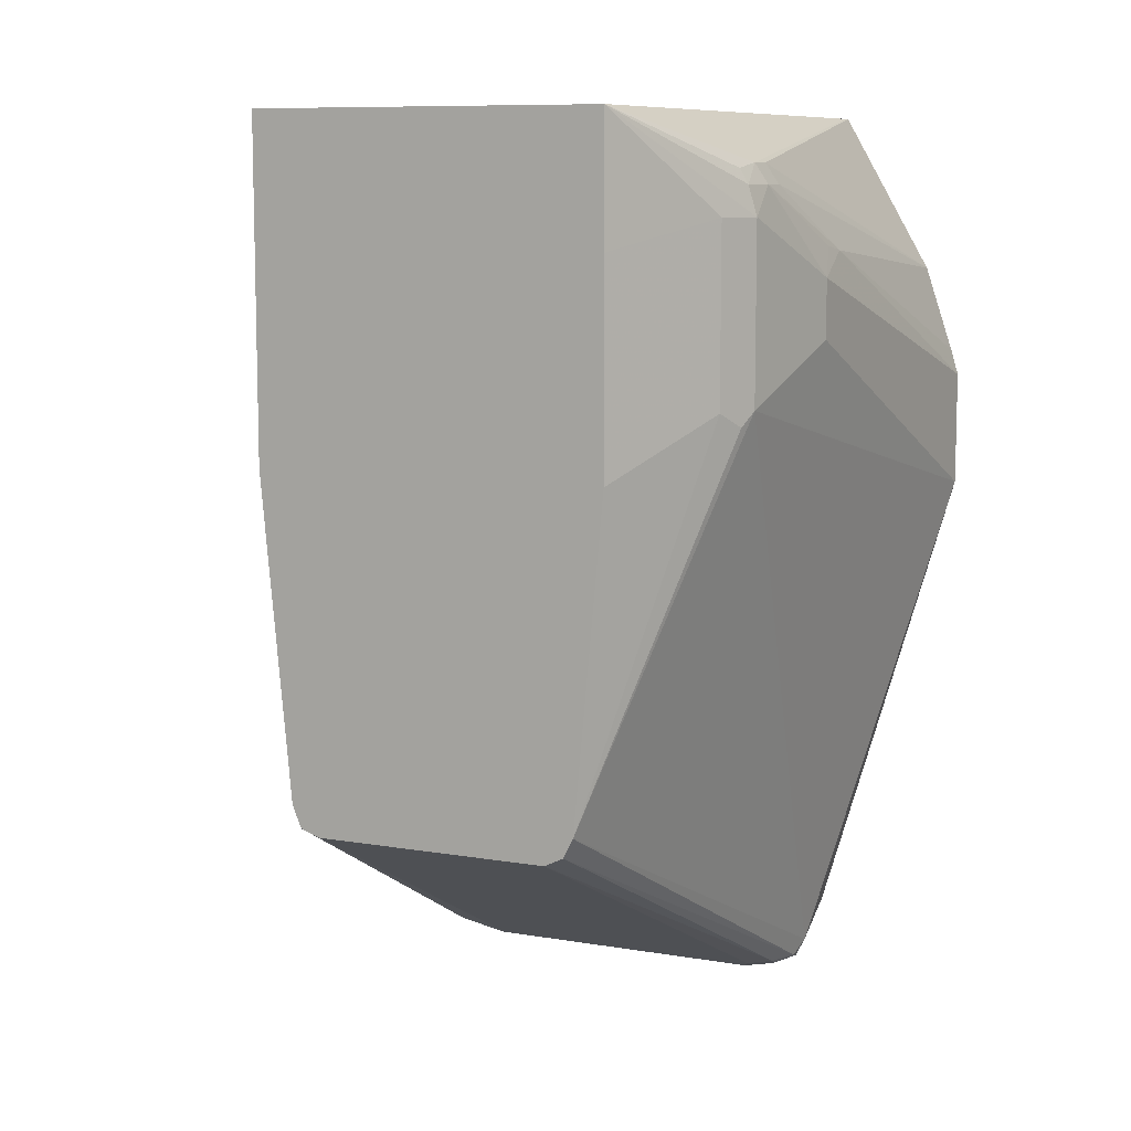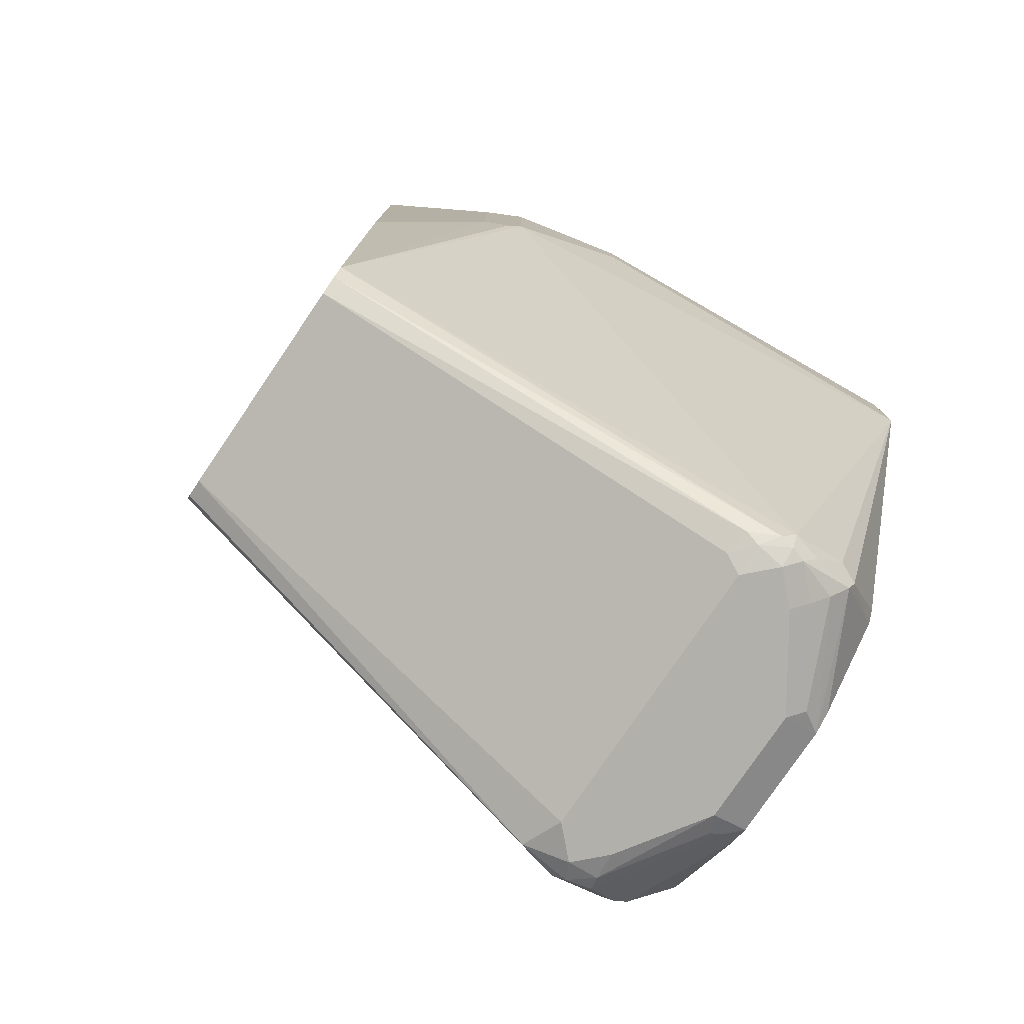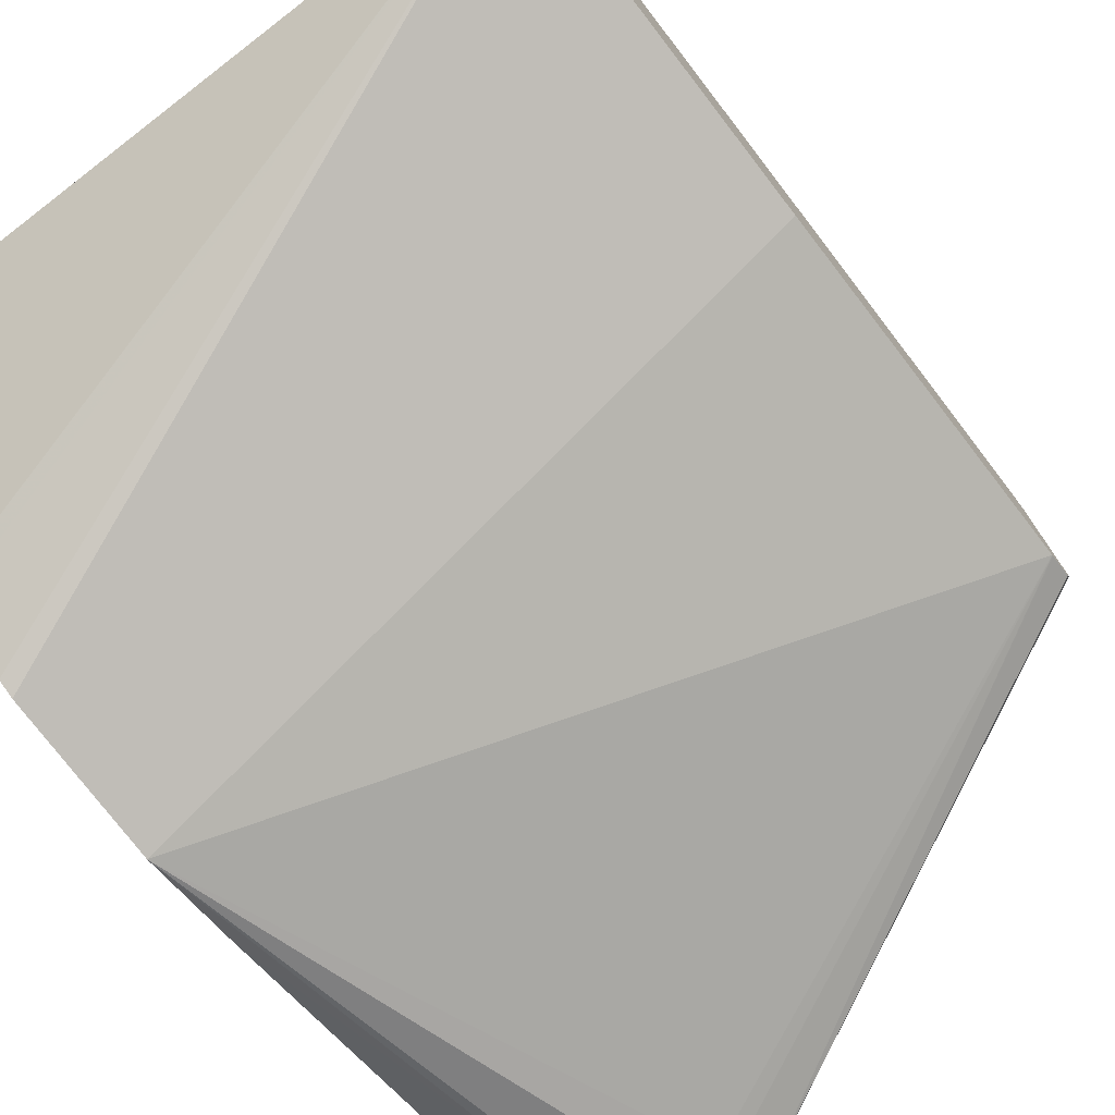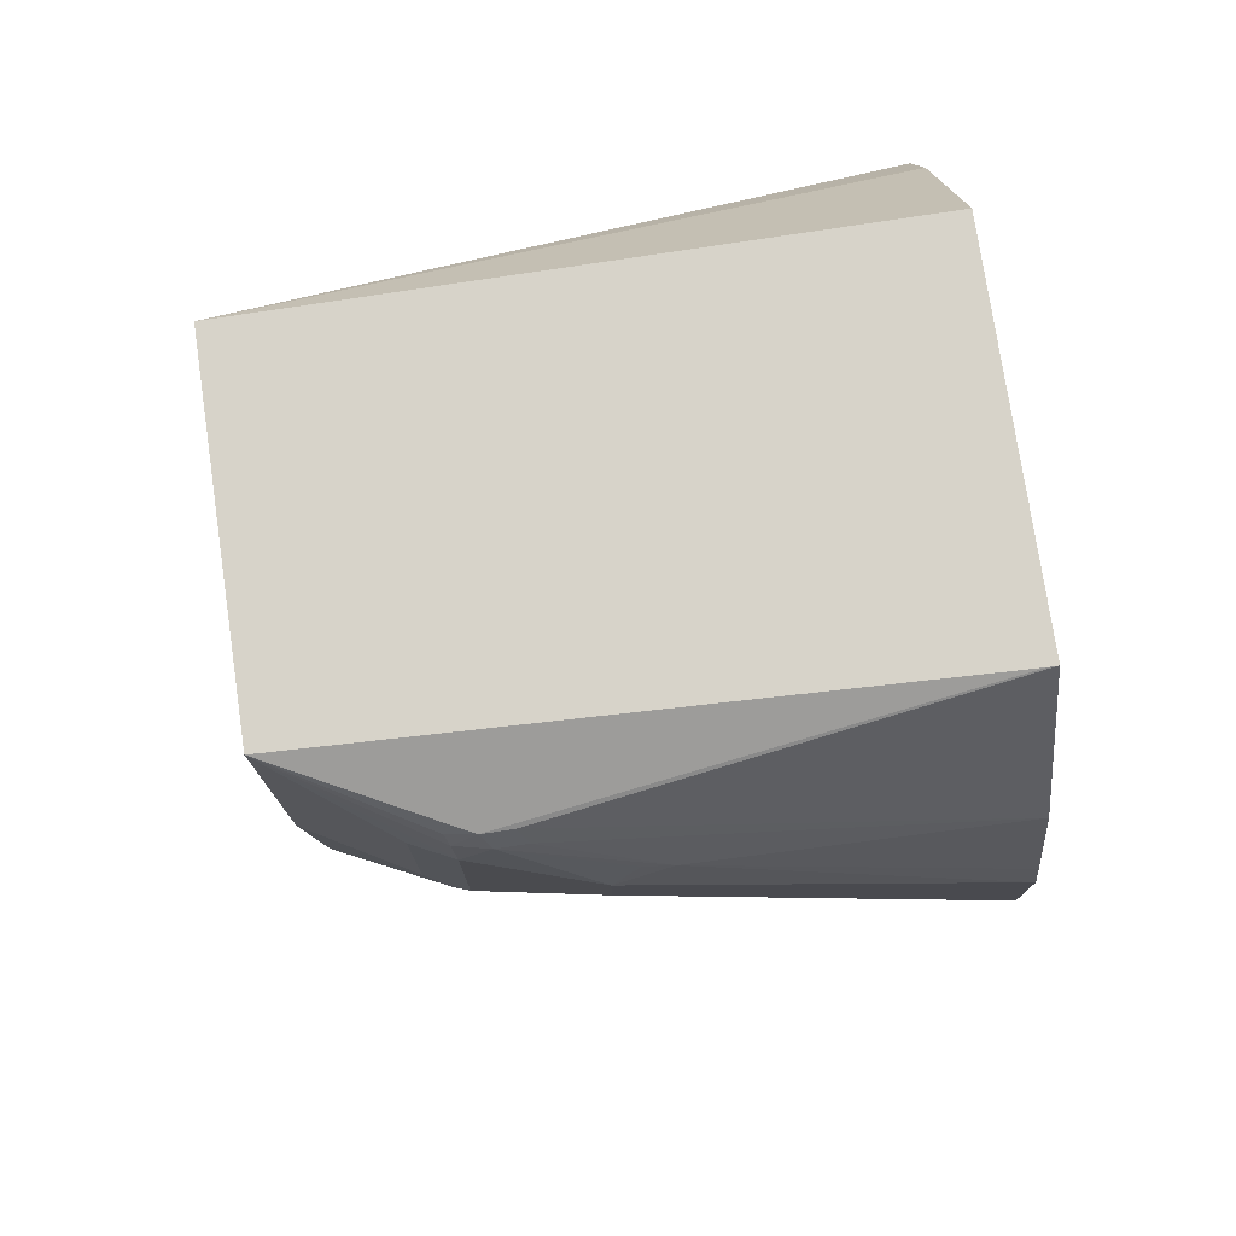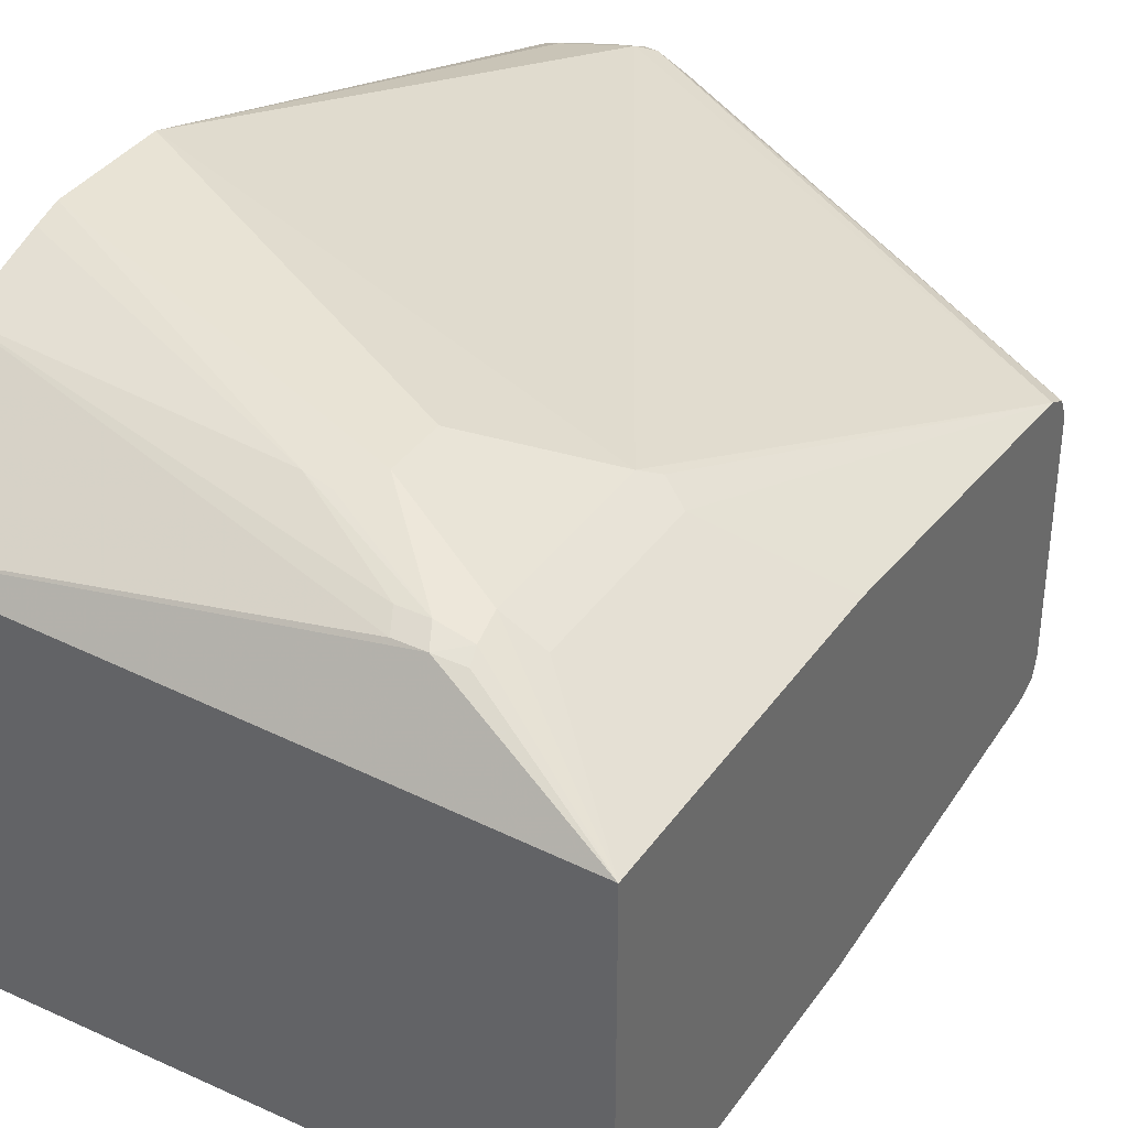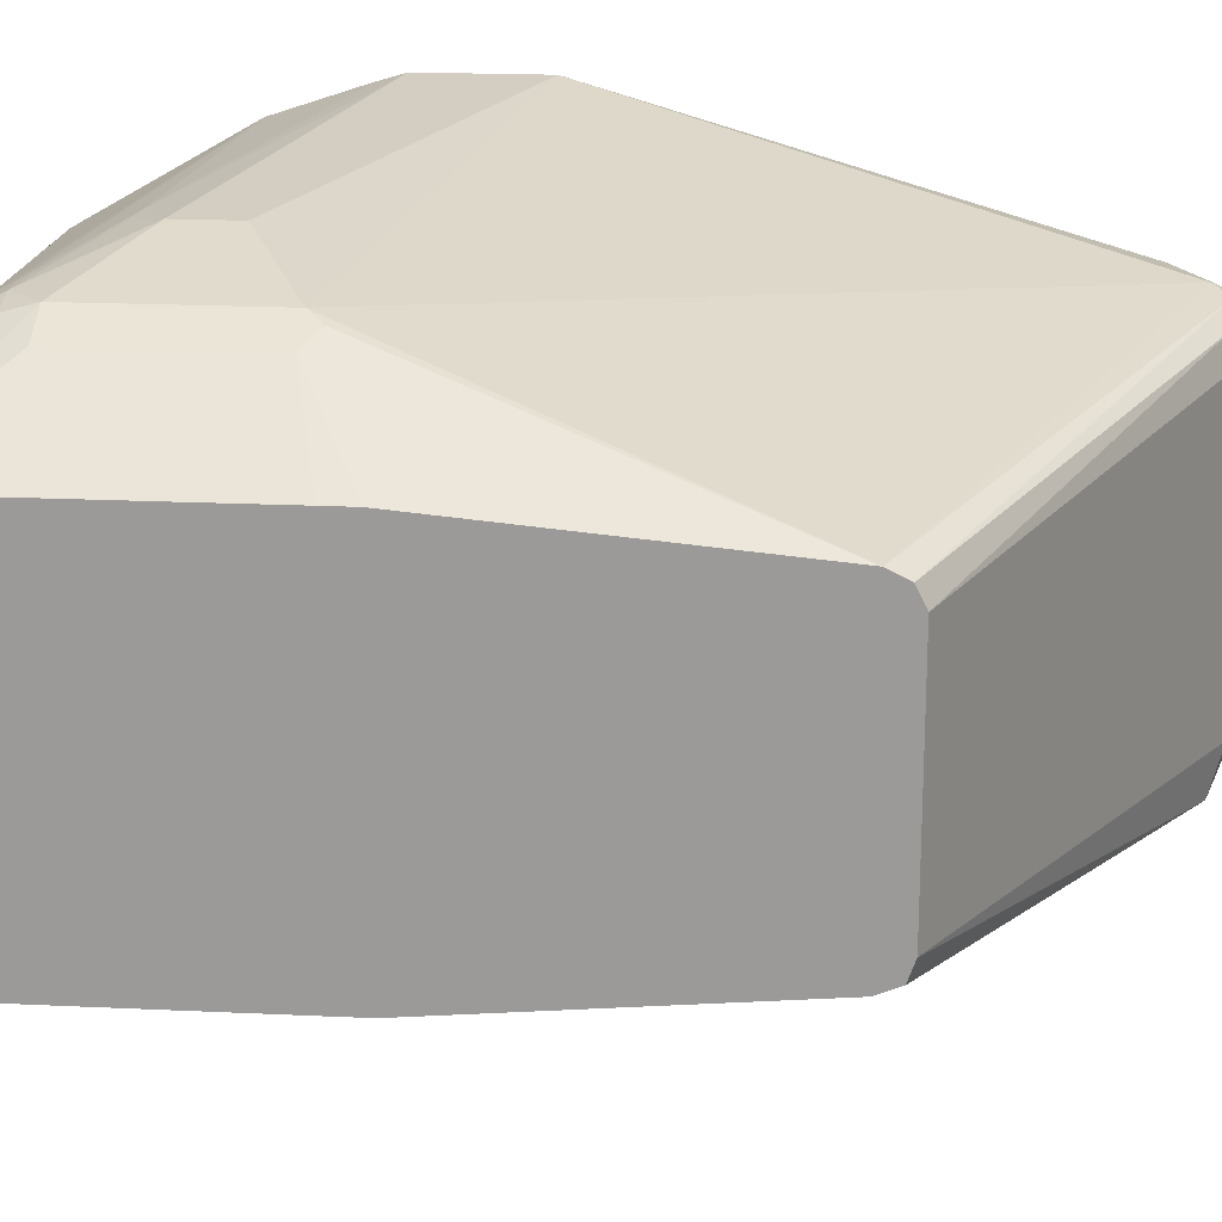
<metadata>
{"format":"obj","ext":"obj","renderer":"f3d","projection":"perspective","resolution":1024,"background":"white","views":[{"elev":9.2,"azim":114.0,"up":"+Z"},{"elev":-78.5,"azim":145.8,"up":"+Z"},{"elev":-76.9,"azim":37.6,"up":"+Y"},{"elev":76.2,"azim":171.6,"up":"+Z"},{"elev":37.1,"azim":30.8,"up":"+Y"},{"elev":19.7,"azim":95.0,"up":"+Y"}]}
</metadata>
<code>
v 0.3475 0.1057 -0.2274
v 0.3475 0.1057 -0.2653
v 0.3475 0.1032 -0.2189
v 0.4469 0.09314 -0.1816
v 0.4642 0.09474 -0.1895
v 0.4642 0.09474 -0.2084
v 0.5021 0.08526 -0.2274
v 0.3884 0.0663 -0.4263
v 0.3695 0.0663 -0.4168
v 0.3632 0.06315 -0.42
v 0.3475 0.05684 -0.3979
v 0.3475 0.09372 -0.1905
v 0.4831 0.08526 -0.1611
v 0.4926 0.08526 -0.1611
v 0.4559 0.09236 -0.18
v 0.5021 0.08526 -0.1705
v 0.5147 0.07894 -0.2274
v 0.5068 0.08288 -0.2321
v 0.5494 0.04736 -0.3504
v 0.5494 0.04734 -0.3505
v 0.3932 0.06394 -0.431
v 0.3884 0.06315 -0.4326
v 0.379 0.06394 -0.4275
v 0.3647 0.06158 -0.4239
v 0.3475 0.05367 -0.4042
v 0.3475 0.06394 -0.139
v 0.4863 0.08209 -0.1547
v 0.5033 0.08288 -0.1611
v 0.4958 0.08209 -0.1547
v 0.5494 0.05684 -0.139
v 0.5147 0.07894 -0.1705
v 0.5494 0.05688 -0.2367
v 0.5494 0.05686 -0.2462
v 0.5494 0.04417 -0.3568
v 0.4027 0.0592 -0.431
v 0.3979 0.05802 -0.4334
v 0.3884 0.05684 -0.4358
v 0.3837 0.06158 -0.4334
v 0.3742 0.06158 -0.4287
v 0.3475 0.02579 -0.4261
v 0.3695 0.05684 -0.4299
v 0.3475 0.01894 -0.4295
v 0.3475 -0.05825 -0.139
v 0.3505 0.06394 -0.139
v 0.5045 0.08052 -0.1563
v 0.5494 -0.05684 -0.139
v 0.5494 0.05688 -0.1799
v 0.5494 0.03798 -0.3599
v 0.4042 0.05053 -0.4326
v 0.3979 0.04736 -0.4358
v 0.379 0.04736 -0.4358
v 0.3742 0.0521 -0.4334
v 0.3553 0.02368 -0.4334
v 0.3475 -0.01894 -0.4295
v 0.3537 0.01894 -0.4326
v 0.3505 -0.05825 -0.139
v 0.3475 -0.09292 -0.1918
v 0.3475 -0.09474 -0.1954
v 0.3475 -0.1042 -0.2144
v 0.3475 -0.1057 -0.2194
v 0.5494 -0.05684 -0.2463
v 0.5494 -0.03788 -0.3599
v 0.4042 -0.04419 -0.4326
v 0.3979 -0.04736 -0.4358
v 0.36 0.01894 -0.4358
v 0.3475 -0.01904 -0.4295
v 0.3537 -0.01894 -0.4326
v 0.3569 -0.02525 -0.4326
v 0.3529 -0.02368 -0.431
v 0.3475 -0.1057 -0.2668
v 0.5494 -0.04736 -0.3504
v 0.5494 -0.03806 -0.3599
v 0.3884 -0.05684 -0.4358
v 0.4027 -0.06158 -0.431
v 0.36 -0.01894 -0.4358
v 0.3624 -0.06158 -0.4216
v 0.3475 -0.02453 -0.4267
v 0.3766 -0.06158 -0.431
v 0.3778 -0.05684 -0.4334
v 0.3475 -0.09625 -0.2952
v 0.3663 -0.06315 -0.4232
v 0.3695 -0.0663 -0.4168
v 0.3884 -0.0663 -0.4263
v 0.3979 -0.0663 -0.4168
v 0.5494 -0.04734 -0.3505
v 0.5494 -0.04442 -0.3577
v 0.3853 -0.06315 -0.4326
v 0.379 -0.04736 -0.4358
v 0.5494 -0.04728 -0.3507
v 0.3475 -0.05684 -0.3979
v 0.3475 -0.05371 -0.4042
v 0.3475 -0.02591 -0.4258
f 42 67 54
f 38 52 41
f 38 41 39
f 41 52 53
f 41 53 42
f 42 53 55
f 42 55 67
f 43 57 56
f 49 64 50
f 46 57 58
f 46 58 59
f 46 59 60
f 46 60 70
f 46 70 61
f 48 62 63
f 48 63 49
f 49 63 64
f 37 52 38
f 46 56 57
f 37 51 52
f 26 43 56
f 37 75 65
f 51 65 52
f 26 56 46
f 26 46 30
f 26 30 44
f 26 44 29
f 26 29 27
f 28 29 45
f 28 45 30
f 29 44 30
f 29 30 45
f 30 47 31
f 34 48 35
f 35 48 49
f 36 49 50
f 36 50 37
f 37 50 64
f 37 64 73
f 37 73 88
f 37 88 75
f 37 65 51
f 52 65 53
f 70 83 84
f 54 67 68
f 73 87 79
f 73 79 88
f 73 74 87
f 74 83 87
f 74 86 89
f 74 89 85
f 74 85 83
f 75 88 79
f 76 90 91
f 76 91 92
f 76 92 77
f 76 78 81
f 76 81 80
f 76 80 90
f 78 79 87
f 78 87 81
f 81 87 83
f 81 83 82
f 24 42 40
f 72 86 74
f 53 65 55
f 71 83 85
f 70 84 71
f 54 68 69
f 54 69 66
f 55 65 75
f 55 75 67
f 61 70 71
f 62 72 64
f 62 64 63
f 64 72 74
f 64 74 73
f 66 76 77
f 66 69 78
f 66 78 76
f 67 75 68
f 68 75 79
f 68 79 69
f 69 79 78
f 70 80 81
f 70 81 82
f 70 82 83
f 71 84 83
f 24 41 42
f 35 49 36
f 24 40 25
f 1 6 2
f 2 6 7
f 2 7 8
f 2 8 9
f 2 9 10
f 2 10 11
f 3 12 4
f 4 12 13
f 4 13 14
f 4 14 15
f 4 15 5
f 5 15 14
f 5 14 16
f 5 16 7
f 5 7 6
f 7 17 18
f 7 18 19
f 7 19 8
f 7 16 31
f 1 5 6
f 7 31 17
f 1 4 5
f 1 12 3
f 24 39 41
f 1 2 11
f 1 11 25
f 1 25 40
f 1 40 42
f 1 42 54
f 1 54 66
f 1 66 77
f 1 77 92
f 1 92 91
f 1 91 90
f 1 90 80
f 1 80 70
f 1 70 60
f 1 60 59
f 1 59 58
f 1 58 57
f 1 43 26
f 1 26 12
f 1 3 4
f 8 19 20
f 1 57 43
f 8 21 22
f 19 46 61
f 19 61 71
f 19 71 85
f 19 85 89
f 19 89 86
f 19 86 72
f 19 72 62
f 19 62 48
f 19 48 34
f 20 34 21
f 21 35 36
f 21 36 22
f 21 34 35
f 22 36 37
f 22 37 38
f 22 38 23
f 23 39 24
f 8 20 21
f 23 38 39
f 19 30 46
f 19 47 30
f 19 34 20
f 19 33 32
f 8 23 9
f 19 32 47
f 9 23 10
f 10 23 24
f 10 24 25
f 10 25 11
f 8 22 23
f 12 27 13
f 13 27 29
f 13 29 14
f 12 26 27
f 14 29 28
f 16 28 30
f 16 30 31
f 17 32 33
f 17 33 19
f 17 19 18
f 14 28 16
f 17 47 32
f 17 31 47

</code>
